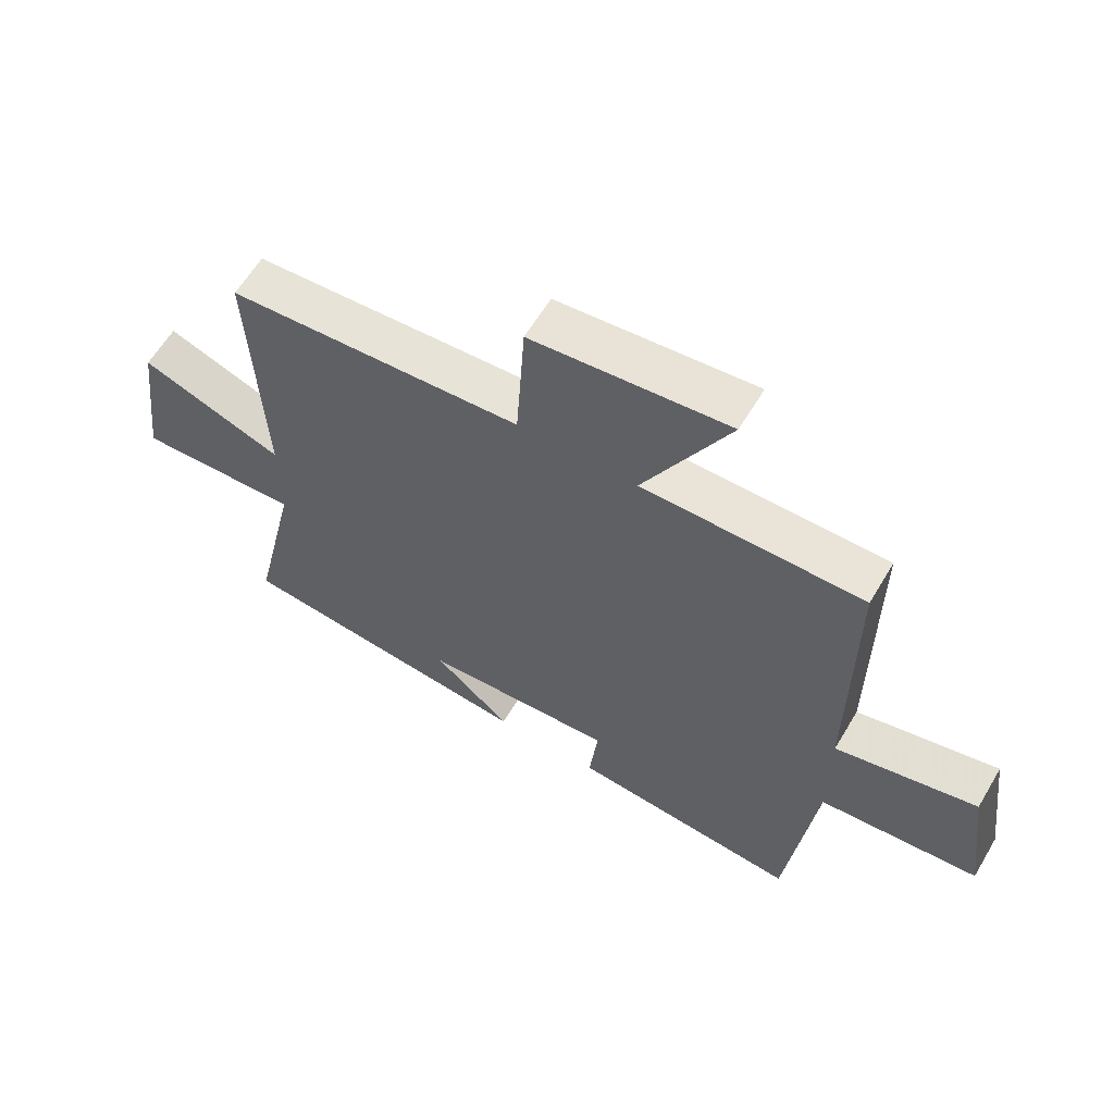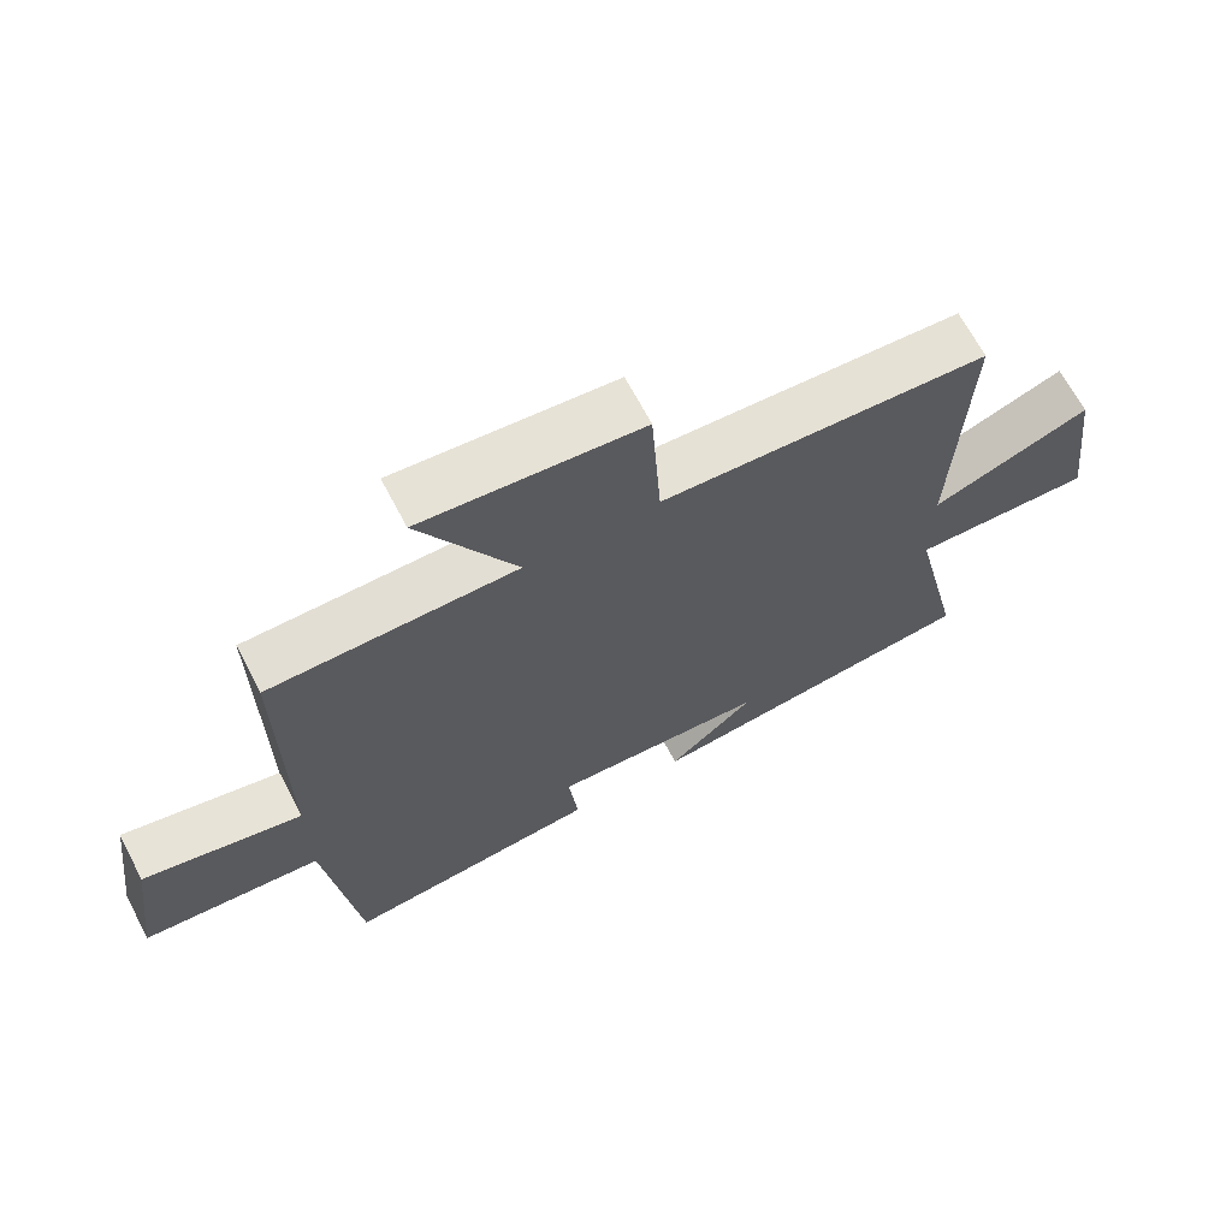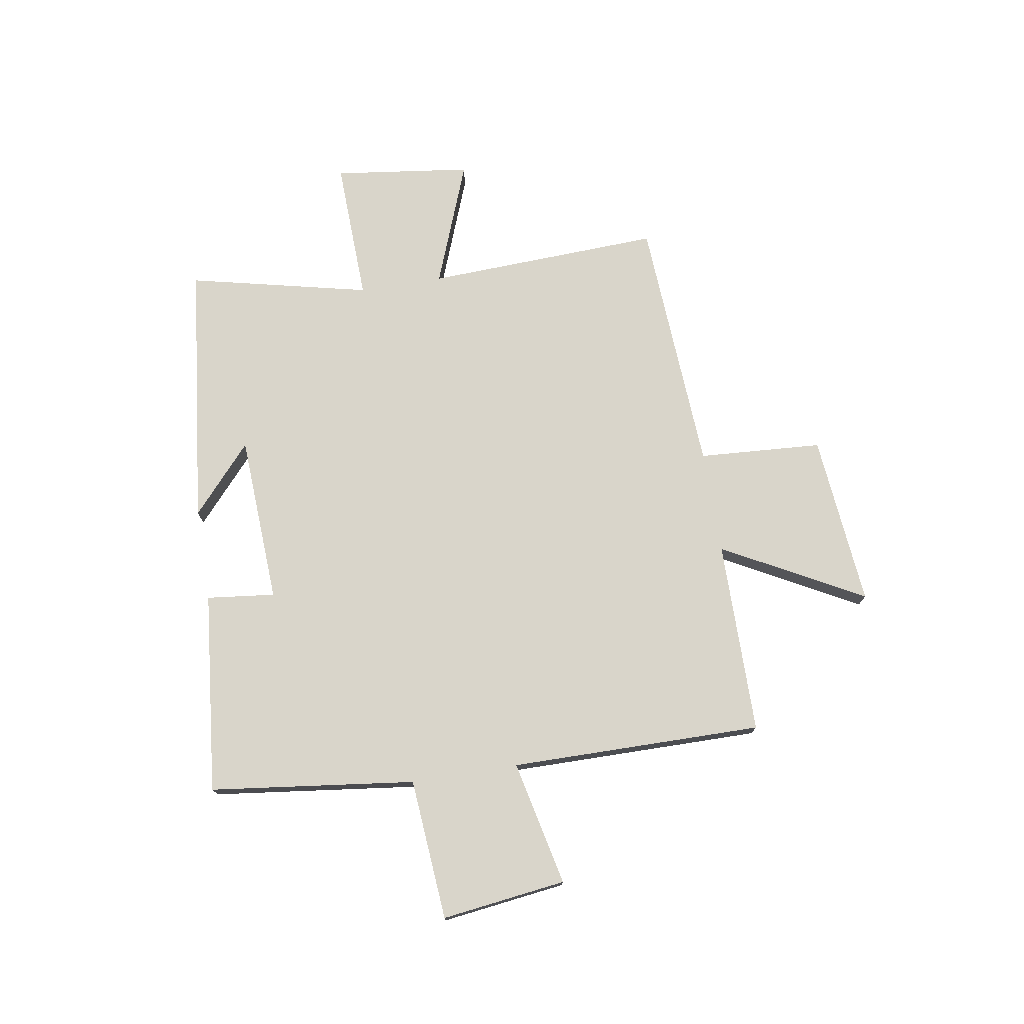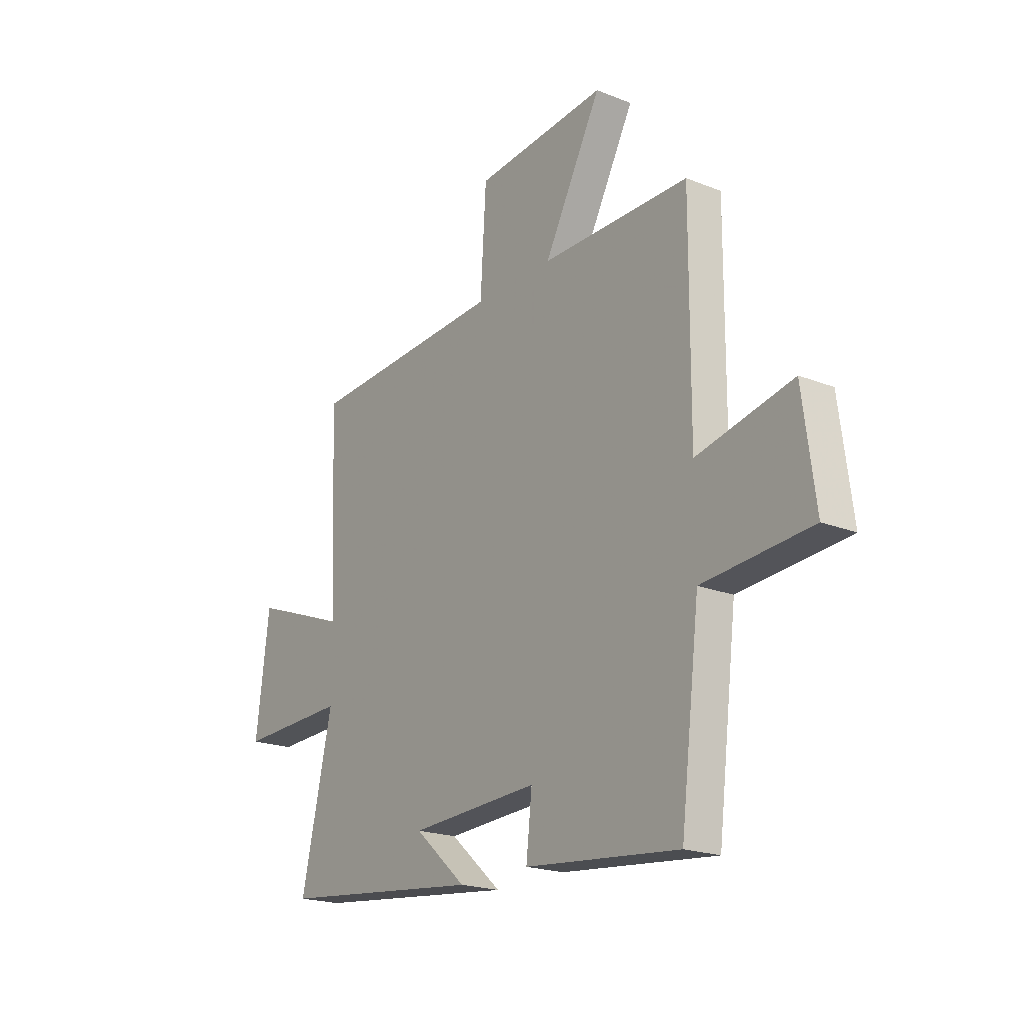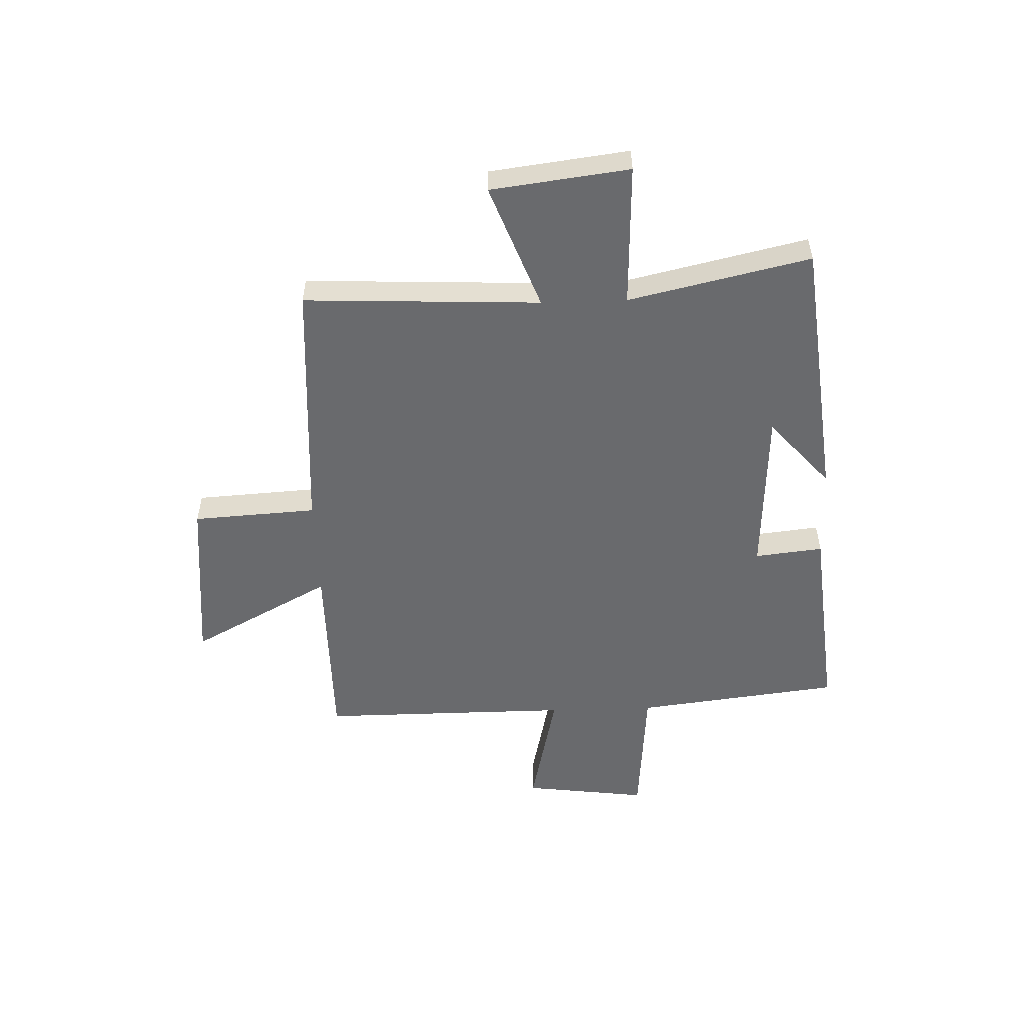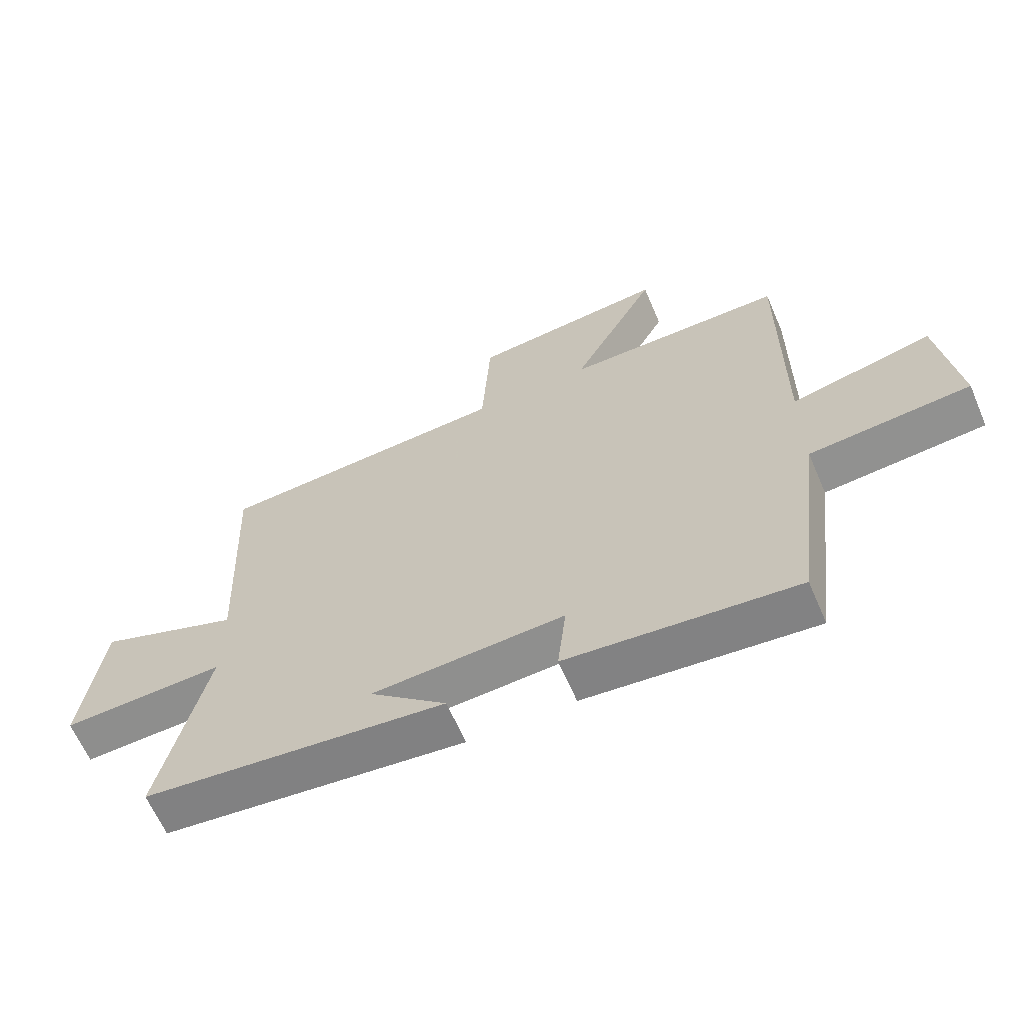
<metadata>
{"format":"obj","ext":"obj","renderer":"f3d","projection":"perspective","resolution":1024,"background":"white","views":[{"elev":60.9,"azim":-149.4,"up":"+Z"},{"elev":67.1,"azim":-27.7,"up":"+Z"},{"elev":74.7,"azim":-99.2,"up":"+Y"},{"elev":-20.3,"azim":-126.0,"up":"+Z"},{"elev":-53.1,"azim":91.9,"up":"+Y"},{"elev":-63.8,"azim":-156.7,"up":"+Z"}]}
</metadata>
<code>
v -0.502 0.07 0.499
v -0.147 0.07 0.5
v -0.285 0.07 0.757
v 0.031 0.07 0.727
v 0.045 0.07 0.5
v 0.519 0.07 0.472
v 0.5 0.07 0.041
v 0.73 0.07 0.128
v 0.762 0.07 -0.124
v 0.5 0.07 -0.115
v 0.575 0.07 -0.446
v 0.088 0.07 -0.5
v 0.212 0.07 -0.391
v -0.098 0.07 -0.375
v -0.084 0.07 -0.5
v -0.454 0.07 -0.537
v -0.5 0.07 -0.161
v -0.759 0.07 -0.14
v -0.729 0.07 0.088
v -0.5 0.07 0.037
v -0.502 0 0.499
v -0.147 0 0.5
v -0.285 0 0.757
v 0.031 0 0.727
v 0.045 0 0.5
v 0.519 0 0.472
v 0.5 0 0.041
v 0.73 0 0.128
v 0.762 0 -0.124
v 0.5 0 -0.115
v 0.575 0 -0.446
v 0.088 0 -0.5
v 0.212 0 -0.391
v -0.098 0 -0.375
v -0.084 0 -0.5
v -0.454 0 -0.537
v -0.5 0 -0.161
v -0.759 0 -0.14
v -0.729 0 0.088
v -0.5 0 0.037
f 17 18 19 20
f 15 16 17 20
f 14 15 20 1
f 13 14 1 2
f 11 12 13
f 10 11 13 2
f 7 8 9 10
f 7 10 2 3
f 5 6 7
f 5 7 3
f 3 4 5
f 40 39 38 37
f 40 37 36 35
f 21 40 35 34
f 22 21 34 33
f 33 32 31
f 22 33 31 30
f 30 29 28 27
f 23 22 30 27
f 27 26 25
f 23 27 25
f 25 24 23
f 1 21 22 2
f 2 22 23 3
f 3 23 24 4
f 4 24 25 5
f 5 25 26 6
f 6 26 27 7
f 7 27 28 8
f 8 28 29 9
f 9 29 30 10
f 10 30 31 11
f 11 31 32 12
f 12 32 33 13
f 13 33 34 14
f 14 34 35 15
f 15 35 36 16
f 16 36 37 17
f 17 37 38 18
f 18 38 39 19
f 19 39 40 20
f 20 40 21 1

</code>
